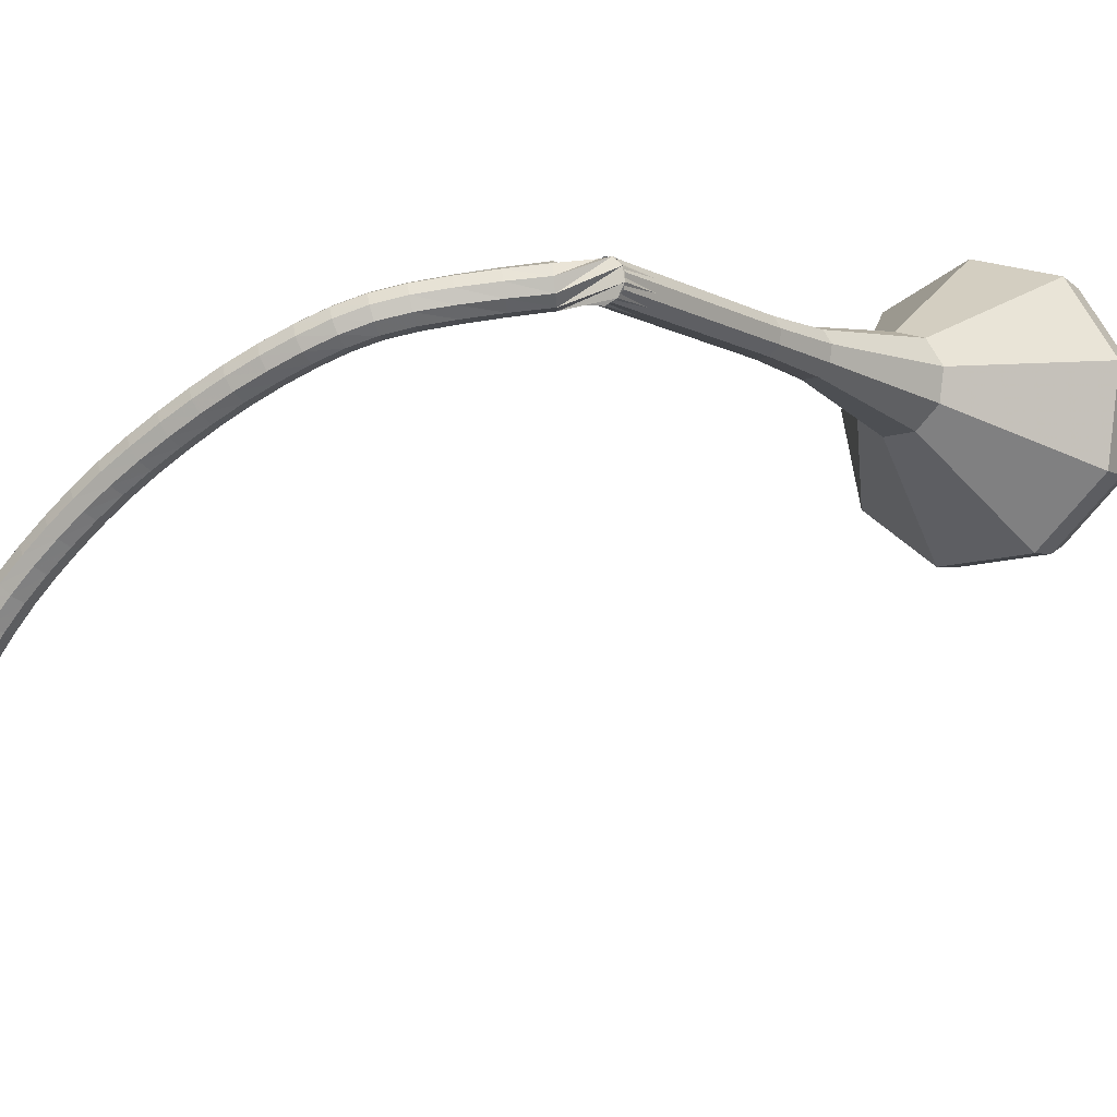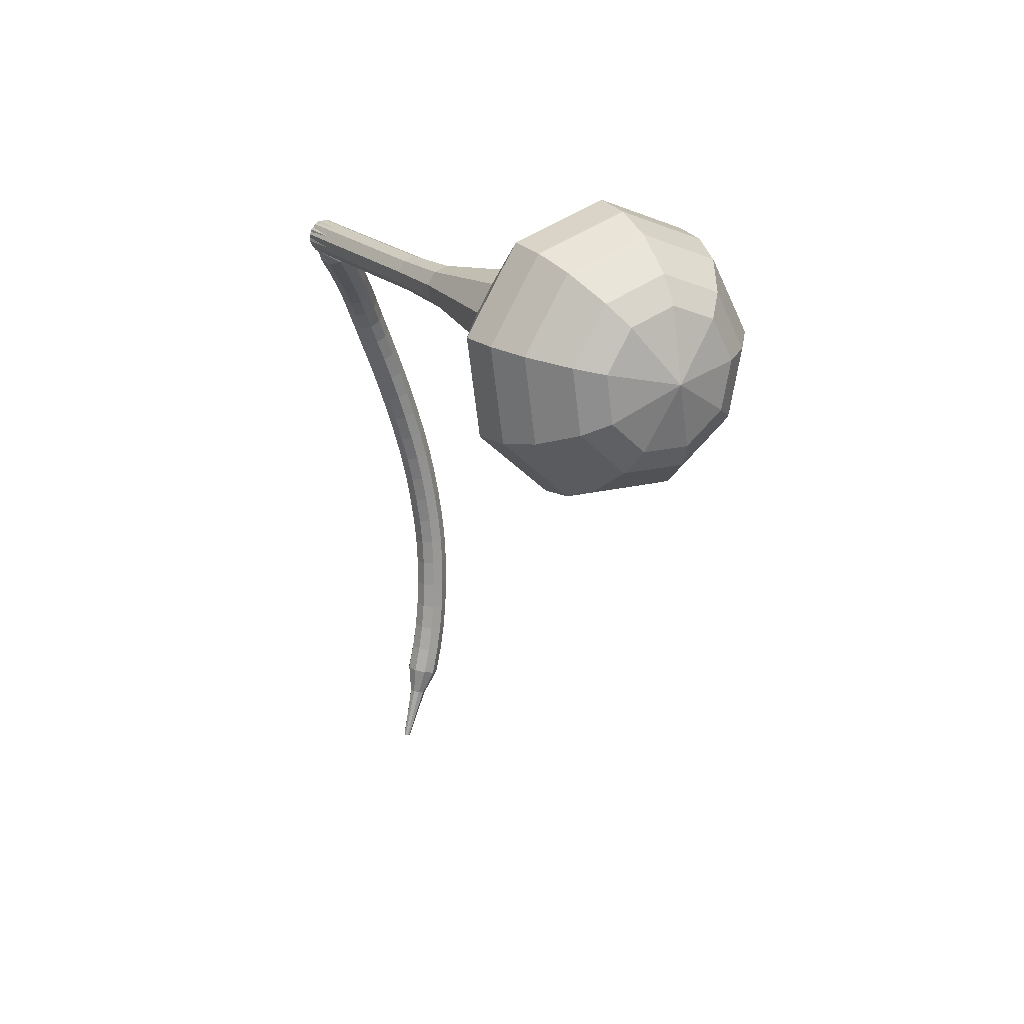
<metadata>
{"format":"obj","ext":"obj","renderer":"f3d","projection":"perspective","resolution":1024,"background":"white","views":[{"elev":-44.1,"azim":56.3,"up":"+Y"},{"elev":-71.8,"azim":114.0,"up":"+Z"}]}
</metadata>
<code>
g tube1
v 166.2 179.8 82.17
v 166.4 176.8 80.54
v 164.4 174.2 79.67
v 161.1 173.2 79.97
v 158.2 174.2 81.3
v 156.9 176.9 83.03
v 157.9 179.8 84.36
v 160.7 181.7 84.67
v 164 181.7 83.8
v 166.2 179.8 82.17
v 164.8 179.6 81.36
v 164.9 177.4 80.17
v 163.4 175.5 79.53
v 161.1 174.8 79.75
v 158.9 175.6 80.73
v 158 177.5 82
v 158.7 179.7 82.97
v 160.8 181.1 83.19
v 163.2 181 82.55
v 164.8 179.6 81.36
v 161.3 178.5 80.56
v 161.3 178.5 80.56
v 161.3 178.5 80.56
v 161.3 178.5 80.56
v 161.3 178.5 80.56
v 161.3 178.5 80.56
v 161.3 178.5 80.56
v 161.3 178.5 80.56
v 161.3 178.5 80.56
v 161.3 178.5 80.56
v 168.8 160.7 113
v 169.3 160.2 112.7
v 169.9 160.2 112.6
v 170.5 160.5 112.6
v 170.7 161.1 112.9
v 170.5 161.7 113.2
v 169.9 161.9 113.5
v 169.3 161.8 113.5
v 168.8 161.3 113.3
v 168.8 160.7 113
v 168.5 162 114.5
v 168 161.7 114.1
v 167.8 161.1 113.9
v 167.9 160.4 114
v 168.3 160 114.3
v 168.9 160.1 114.8
v 169.2 160.5 115.1
v 169.3 161.2 115.2
v 169 161.8 114.9
v 168.5 162 114.5
v 167.2 161.9 116
v 166.7 161.6 115.6
v 166.5 161 115.4
v 166.7 160.3 115.5
v 167.1 159.9 115.8
v 167.6 160 116.3
v 168 160.5 116.6
v 168 161.1 116.7
v 167.7 161.7 116.5
v 167.2 161.9 116
v 165.9 161.7 117.5
v 165.4 161.4 117.1
v 165.3 160.8 116.9
v 165.5 160.1 116.9
v 165.9 159.7 117.3
v 166.5 159.8 117.7
v 166.8 160.3 118.1
v 166.8 161 118.2
v 166.4 161.5 117.9
v 165.9 161.7 117.5
v 164.7 161.5 118.8
v 164.3 161.2 118.4
v 164.2 160.5 118.1
v 164.4 159.9 118.2
v 164.9 159.5 118.6
v 165.3 159.6 119
v 165.6 160.1 119.4
v 165.6 160.8 119.5
v 165.2 161.3 119.2
v 164.7 161.5 118.8
v 163.7 161.3 119.9
v 163.3 161 119.4
v 163.2 160.3 119.1
v 163.4 159.7 119.2
v 163.8 159.3 119.6
v 164.3 159.4 120.1
v 164.5 159.9 120.5
v 164.5 160.6 120.6
v 164.1 161.1 120.4
v 163.7 161.3 119.9
v 162.6 161.1 120.7
v 162.2 160.8 120.2
v 162.2 160.2 119.9
v 162.3 159.5 120
v 162.7 159.1 120.5
v 163.1 159.2 121
v 163.3 159.7 121.5
v 163.2 160.3 121.6
v 162.9 160.9 121.3
v 162.6 161.1 120.7
v 161.3 160.9 121.5
v 161 160.6 120.9
v 160.9 160 120.6
v 161.1 159.3 120.7
v 161.4 158.9 121.2
v 161.7 159 121.8
v 161.9 159.4 122.3
v 161.8 160.1 122.4
v 161.6 160.7 122.1
v 161.3 160.9 121.5
v 159.8 160.7 122.2
v 159.6 160.4 121.6
v 159.5 159.8 121.3
v 159.7 159.1 121.4
v 160 158.7 121.9
v 160.2 158.8 122.5
v 160.4 159.2 123
v 160.3 159.9 123.1
v 160.1 160.5 122.8
v 159.8 160.7 122.2
v 158.3 160.5 122.9
v 158.1 160.2 122.3
v 158.1 159.6 121.9
v 158.2 158.9 122.1
v 158.5 158.5 122.5
v 158.7 158.6 123.2
v 158.8 159 123.7
v 158.8 159.7 123.8
v 158.6 160.3 123.5
v 158.3 160.5 122.9
v 156.7 160.2 123.4
v 156.6 160 122.8
v 156.5 159.4 122.5
v 156.7 158.7 122.6
v 156.9 158.3 123.1
v 157.1 158.3 123.8
v 157.2 158.8 124.3
v 157.2 159.5 124.4
v 157 160 124.1
v 156.7 160.2 123.4
v 155.1 160 124
v 155 159.7 123.4
v 155 159.1 123
v 155.1 158.5 123.1
v 155.4 158.1 123.6
v 155.6 158.1 124.3
v 155.6 158.6 124.8
v 155.6 159.2 124.9
v 155.4 159.8 124.6
v 155.1 160 124
v 153.5 159.7 124.4
v 153.4 159.5 123.8
v 153.4 158.9 123.5
v 153.6 158.2 123.6
v 153.8 157.8 124.1
v 154 157.8 124.8
v 154 158.3 125.3
v 153.9 159 125.4
v 153.7 159.5 125.1
v 153.5 159.7 124.4
v 151.9 159.4 124.9
v 151.8 159.1 124.2
v 151.9 158.5 123.9
v 152 157.9 124
v 152.3 157.5 124.5
v 152.4 157.5 125.2
v 152.4 158 125.7
v 152.3 158.6 125.8
v 152.1 159.2 125.5
v 151.9 159.4 124.9
v 150.3 159 125.2
v 150.2 158.8 124.6
v 150.3 158.2 124.2
v 150.5 157.5 124.4
v 150.7 157.1 124.9
v 150.8 157.2 125.5
v 150.8 157.6 126.1
v 150.7 158.3 126.2
v 150.5 158.8 125.8
v 150.3 159 125.2
v 148.7 158.6 125.5
v 148.7 158.3 124.9
v 148.8 157.8 124.5
v 149 157.1 124.6
v 149.2 156.7 125.2
v 149.3 156.7 125.8
v 149.3 157.2 126.4
v 149.1 157.8 126.5
v 148.9 158.4 126.1
v 148.7 158.6 125.5
v 147.1 158.1 125.8
v 147.1 157.9 125.1
v 147.2 157.3 124.8
v 147.4 156.6 124.9
v 147.7 156.3 125.4
v 147.7 156.3 126.1
v 147.7 156.7 126.6
v 147.5 157.4 126.7
v 147.3 157.9 126.4
v 147.1 158.1 125.8
v 145.5 157.6 125.9
v 145.5 157.3 125.3
v 145.7 156.8 125
v 146 156.1 125.1
v 146.2 155.7 125.6
v 146.2 155.8 126.3
v 146.1 156.2 126.8
v 145.9 156.8 126.9
v 145.7 157.4 126.6
v 145.5 157.6 125.9
v 144 157 126.1
v 144 156.7 125.4
v 144.2 156.2 125.1
v 144.5 155.6 125.2
v 144.7 155.2 125.7
v 144.7 155.2 126.4
v 144.6 155.6 126.9
v 144.3 156.2 127.1
v 144.1 156.8 126.7
v 144 157 126.1
v 142.4 156.3 126.1
v 142.5 156.1 125.5
v 142.7 155.5 125.2
v 143 154.9 125.3
v 143.2 154.5 125.8
v 143.2 154.5 126.5
v 143.1 154.9 127
v 142.8 155.5 127.1
v 142.5 156.1 126.8
v 142.4 156.3 126.1
v 140.9 155.5 126.2
v 141 155.3 125.5
v 141.3 154.8 125.2
v 141.6 154.2 125.3
v 141.8 153.8 125.8
v 141.8 153.8 126.5
v 141.6 154.2 127
v 141.3 154.8 127.1
v 141 155.3 126.8
v 140.9 155.5 126.2
v 139.4 154.7 126.1
v 139.6 154.5 125.5
v 139.9 154 125.1
v 140.2 153.5 125.3
v 140.4 153.1 125.8
v 140.4 153 126.5
v 140.1 153.4 127
v 139.8 154 127.1
v 139.5 154.5 126.8
v 139.4 154.7 126.1
v 138 153.8 126
v 138.2 153.7 125.4
v 138.5 153.2 125
v 138.9 152.6 125.1
v 139.1 152.2 125.7
v 139 152.2 126.3
v 138.7 152.5 126.9
v 138.4 153.1 127
v 138.1 153.6 126.6
v 138 153.8 126
v 136.6 152.9 125.8
v 136.8 152.8 125.2
v 137.2 152.3 124.8
v 137.6 151.7 125
v 137.8 151.3 125.5
v 137.7 151.3 126.2
v 137.4 151.6 126.7
v 137 152.2 126.8
v 136.7 152.7 126.5
v 136.6 152.9 125.8
v 135.6 151.5 125.6
v 135.7 151.4 125.3
v 135.9 151.2 125.1
v 136.1 151 125.2
v 136.2 150.8 125.4
v 136.2 150.7 125.8
v 136 150.9 126
v 135.8 151.1 126.1
v 135.6 151.4 125.9
v 135.6 151.5 125.6
v 134.4 150.4 125.3
v 134.5 150.3 125.1
v 134.6 150.2 125
v 134.7 150 125.1
v 134.8 149.9 125.2
v 134.8 149.9 125.5
v 134.7 150 125.6
v 134.5 150.1 125.7
v 134.4 150.3 125.6
v 134.4 150.4 125.3
v 133.2 149.3 125.1
v 133.2 149.3 125
v 133.3 149.2 124.9
v 133.4 149.1 124.9
v 133.4 149 125
v 133.4 149 125.2
v 133.4 149 125.3
v 133.3 149.1 125.3
v 133.2 149.2 125.2
v 133.2 149.3 125.1
f 1 2 12
f 12 11 1
f 2 3 13
f 13 12 2
f 3 4 14
f 14 13 3
f 4 5 15
f 15 14 4
f 5 6 16
f 16 15 5
f 6 7 17
f 17 16 6
f 7 8 18
f 18 17 7
f 8 9 19
f 19 18 8
f 9 10 20
f 20 19 9
f 11 12 22
f 22 21 11
f 12 13 23
f 23 22 12
f 13 14 24
f 24 23 13
f 14 15 25
f 25 24 14
f 15 16 26
f 26 25 15
f 16 17 27
f 27 26 16
f 17 18 28
f 28 27 17
f 18 19 29
f 29 28 18
f 19 20 30
f 30 29 19
f 21 22 32
f 32 31 21
f 22 23 33
f 33 32 22
f 23 24 34
f 34 33 23
f 24 25 35
f 35 34 24
f 25 26 36
f 36 35 25
f 26 27 37
f 37 36 26
f 27 28 38
f 38 37 27
f 28 29 39
f 39 38 28
f 29 30 40
f 40 39 29
f 31 32 42
f 42 41 31
f 32 33 43
f 43 42 32
f 33 34 44
f 44 43 33
f 34 35 45
f 45 44 34
f 35 36 46
f 46 45 35
f 36 37 47
f 47 46 36
f 37 38 48
f 48 47 37
f 38 39 49
f 49 48 38
f 39 40 50
f 50 49 39
f 41 42 52
f 52 51 41
f 42 43 53
f 53 52 42
f 43 44 54
f 54 53 43
f 44 45 55
f 55 54 44
f 45 46 56
f 56 55 45
f 46 47 57
f 57 56 46
f 47 48 58
f 58 57 47
f 48 49 59
f 59 58 48
f 49 50 60
f 60 59 49
f 51 52 62
f 62 61 51
f 52 53 63
f 63 62 52
f 53 54 64
f 64 63 53
f 54 55 65
f 65 64 54
f 55 56 66
f 66 65 55
f 56 57 67
f 67 66 56
f 57 58 68
f 68 67 57
f 58 59 69
f 69 68 58
f 59 60 70
f 70 69 59
f 61 62 72
f 72 71 61
f 62 63 73
f 73 72 62
f 63 64 74
f 74 73 63
f 64 65 75
f 75 74 64
f 65 66 76
f 76 75 65
f 66 67 77
f 77 76 66
f 67 68 78
f 78 77 67
f 68 69 79
f 79 78 68
f 69 70 80
f 80 79 69
f 71 72 82
f 82 81 71
f 72 73 83
f 83 82 72
f 73 74 84
f 84 83 73
f 74 75 85
f 85 84 74
f 75 76 86
f 86 85 75
f 76 77 87
f 87 86 76
f 77 78 88
f 88 87 77
f 78 79 89
f 89 88 78
f 79 80 90
f 90 89 79
f 81 82 92
f 92 91 81
f 82 83 93
f 93 92 82
f 83 84 94
f 94 93 83
f 84 85 95
f 95 94 84
f 85 86 96
f 96 95 85
f 86 87 97
f 97 96 86
f 87 88 98
f 98 97 87
f 88 89 99
f 99 98 88
f 89 90 100
f 100 99 89
f 91 92 102
f 102 101 91
f 92 93 103
f 103 102 92
f 93 94 104
f 104 103 93
f 94 95 105
f 105 104 94
f 95 96 106
f 106 105 95
f 96 97 107
f 107 106 96
f 97 98 108
f 108 107 97
f 98 99 109
f 109 108 98
f 99 100 110
f 110 109 99
f 101 102 112
f 112 111 101
f 102 103 113
f 113 112 102
f 103 104 114
f 114 113 103
f 104 105 115
f 115 114 104
f 105 106 116
f 116 115 105
f 106 107 117
f 117 116 106
f 107 108 118
f 118 117 107
f 108 109 119
f 119 118 108
f 109 110 120
f 120 119 109
f 111 112 122
f 122 121 111
f 112 113 123
f 123 122 112
f 113 114 124
f 124 123 113
f 114 115 125
f 125 124 114
f 115 116 126
f 126 125 115
f 116 117 127
f 127 126 116
f 117 118 128
f 128 127 117
f 118 119 129
f 129 128 118
f 119 120 130
f 130 129 119
f 121 122 132
f 132 131 121
f 122 123 133
f 133 132 122
f 123 124 134
f 134 133 123
f 124 125 135
f 135 134 124
f 125 126 136
f 136 135 125
f 126 127 137
f 137 136 126
f 127 128 138
f 138 137 127
f 128 129 139
f 139 138 128
f 129 130 140
f 140 139 129
f 131 132 142
f 142 141 131
f 132 133 143
f 143 142 132
f 133 134 144
f 144 143 133
f 134 135 145
f 145 144 134
f 135 136 146
f 146 145 135
f 136 137 147
f 147 146 136
f 137 138 148
f 148 147 137
f 138 139 149
f 149 148 138
f 139 140 150
f 150 149 139
f 141 142 152
f 152 151 141
f 142 143 153
f 153 152 142
f 143 144 154
f 154 153 143
f 144 145 155
f 155 154 144
f 145 146 156
f 156 155 145
f 146 147 157
f 157 156 146
f 147 148 158
f 158 157 147
f 148 149 159
f 159 158 148
f 149 150 160
f 160 159 149
f 151 152 162
f 162 161 151
f 152 153 163
f 163 162 152
f 153 154 164
f 164 163 153
f 154 155 165
f 165 164 154
f 155 156 166
f 166 165 155
f 156 157 167
f 167 166 156
f 157 158 168
f 168 167 157
f 158 159 169
f 169 168 158
f 159 160 170
f 170 169 159
f 161 162 172
f 172 171 161
f 162 163 173
f 173 172 162
f 163 164 174
f 174 173 163
f 164 165 175
f 175 174 164
f 165 166 176
f 176 175 165
f 166 167 177
f 177 176 166
f 167 168 178
f 178 177 167
f 168 169 179
f 179 178 168
f 169 170 180
f 180 179 169
f 171 172 182
f 182 181 171
f 172 173 183
f 183 182 172
f 173 174 184
f 184 183 173
f 174 175 185
f 185 184 174
f 175 176 186
f 186 185 175
f 176 177 187
f 187 186 176
f 177 178 188
f 188 187 177
f 178 179 189
f 189 188 178
f 179 180 190
f 190 189 179
f 181 182 192
f 192 191 181
f 182 183 193
f 193 192 182
f 183 184 194
f 194 193 183
f 184 185 195
f 195 194 184
f 185 186 196
f 196 195 185
f 186 187 197
f 197 196 186
f 187 188 198
f 198 197 187
f 188 189 199
f 199 198 188
f 189 190 200
f 200 199 189
f 191 192 202
f 202 201 191
f 192 193 203
f 203 202 192
f 193 194 204
f 204 203 193
f 194 195 205
f 205 204 194
f 195 196 206
f 206 205 195
f 196 197 207
f 207 206 196
f 197 198 208
f 208 207 197
f 198 199 209
f 209 208 198
f 199 200 210
f 210 209 199
f 201 202 212
f 212 211 201
f 202 203 213
f 213 212 202
f 203 204 214
f 214 213 203
f 204 205 215
f 215 214 204
f 205 206 216
f 216 215 205
f 206 207 217
f 217 216 206
f 207 208 218
f 218 217 207
f 208 209 219
f 219 218 208
f 209 210 220
f 220 219 209
f 211 212 222
f 222 221 211
f 212 213 223
f 223 222 212
f 213 214 224
f 224 223 213
f 214 215 225
f 225 224 214
f 215 216 226
f 226 225 215
f 216 217 227
f 227 226 216
f 217 218 228
f 228 227 217
f 218 219 229
f 229 228 218
f 219 220 230
f 230 229 219
f 221 222 232
f 232 231 221
f 222 223 233
f 233 232 222
f 223 224 234
f 234 233 223
f 224 225 235
f 235 234 224
f 225 226 236
f 236 235 225
f 226 227 237
f 237 236 226
f 227 228 238
f 238 237 227
f 228 229 239
f 239 238 228
f 229 230 240
f 240 239 229
f 231 232 242
f 242 241 231
f 232 233 243
f 243 242 232
f 233 234 244
f 244 243 233
f 234 235 245
f 245 244 234
f 235 236 246
f 246 245 235
f 236 237 247
f 247 246 236
f 237 238 248
f 248 247 237
f 238 239 249
f 249 248 238
f 239 240 250
f 250 249 239
f 241 242 252
f 252 251 241
f 242 243 253
f 253 252 242
f 243 244 254
f 254 253 243
f 244 245 255
f 255 254 244
f 245 246 256
f 256 255 245
f 246 247 257
f 257 256 246
f 247 248 258
f 258 257 247
f 248 249 259
f 259 258 248
f 249 250 260
f 260 259 249
f 251 252 262
f 262 261 251
f 252 253 263
f 263 262 252
f 253 254 264
f 264 263 253
f 254 255 265
f 265 264 254
f 255 256 266
f 266 265 255
f 256 257 267
f 267 266 256
f 257 258 268
f 268 267 257
f 258 259 269
f 269 268 258
f 259 260 270
f 270 269 259
f 261 262 272
f 272 271 261
f 262 263 273
f 273 272 262
f 263 264 274
f 274 273 263
f 264 265 275
f 275 274 264
f 265 266 276
f 276 275 265
f 266 267 277
f 277 276 266
f 267 268 278
f 278 277 267
f 268 269 279
f 279 278 268
f 269 270 280
f 280 279 269
f 271 272 282
f 282 281 271
f 272 273 283
f 283 282 272
f 273 274 284
f 284 283 273
f 274 275 285
f 285 284 274
f 275 276 286
f 286 285 275
f 276 277 287
f 287 286 276
f 277 278 288
f 288 287 277
f 278 279 289
f 289 288 278
f 279 280 290
f 290 289 279
f 281 282 292
f 292 291 281
f 282 283 293
f 293 292 282
f 283 284 294
f 294 293 283
f 284 285 295
f 295 294 284
f 285 286 296
f 296 295 285
f 286 287 297
f 297 296 286
f 287 288 298
f 298 297 287
f 288 289 299
f 299 298 288
f 289 290 300
f 300 299 289
v 170.7 161.5 113
v 170.7 160.9 112.7
v 170.3 160.4 112.5
v 169.6 160.2 112.6
v 169 160.4 112.9
v 168.8 160.9 113.2
v 169 161.5 113.5
v 169.6 161.9 113.5
v 170.2 161.9 113.4
v 170.7 161.5 113
v 169.8 163.2 109.8
v 169.9 162.6 109.5
v 169.4 162.1 109.3
v 168.8 161.9 109.3
v 168.2 162.1 109.6
v 167.9 162.7 110
v 168.1 163.3 110.2
v 168.7 163.6 110.3
v 169.4 163.6 110.1
v 169.8 163.2 109.8
v 169 165 106.5
v 169 164.4 106.2
v 168.6 163.9 106
v 167.9 163.7 106.1
v 167.4 163.9 106.4
v 167.1 164.4 106.7
v 167.3 165 107
v 167.9 165.4 107
v 168.5 165.4 106.9
v 169 165 106.5
v 168.1 166.7 103.3
v 168.2 166.1 102.9
v 167.8 165.6 102.8
v 167.1 165.4 102.8
v 166.5 165.6 103.1
v 166.3 166.1 103.4
v 166.5 166.7 103.7
v 167 167.1 103.8
v 167.7 167.1 103.6
v 168.1 166.7 103.3
v 167.5 168.5 100
v 167.5 167.8 99.63
v 167 167.2 99.42
v 166.2 167 99.49
v 165.5 167.2 99.81
v 165.2 167.9 100.2
v 165.5 168.6 100.5
v 166.1 169 100.6
v 166.9 169 100.4
v 167.5 168.5 100
v 166.9 172.6 93.51
v 167 171.1 92.7
v 166 169.8 92.27
v 164.4 169.3 92.42
v 162.9 169.9 93.08
v 162.3 171.2 93.94
v 162.8 172.6 94.59
v 164.2 173.6 94.74
v 165.8 173.6 94.31
v 166.9 172.6 93.51
v 169.7 178.3 87
v 170 173.8 84.53
v 166.9 169.9 83.22
v 162.1 168.3 83.68
v 157.6 169.9 85.69
v 155.7 173.9 88.31
v 157.2 178.4 90.32
v 161.4 181.3 90.78
v 166.4 181.2 89.47
v 169.7 178.3 87
v 169.1 179 85.39
v 169.3 174.7 83
v 166.4 170.9 81.73
v 161.7 169.4 82.17
v 157.4 171 84.12
v 155.5 174.8 86.66
v 157 179.1 88.61
v 161 181.9 89.05
v 165.8 181.9 87.78
v 169.1 179 85.39
v 168 179.6 83.78
v 168.2 175.7 81.64
v 165.6 172.3 80.51
v 161.4 171 80.9
v 157.5 172.3 82.64
v 155.8 175.8 84.91
v 157.1 179.7 86.66
v 160.8 182.2 87.05
v 165.1 182.1 85.91
v 168 179.6 83.78
v 166.2 179.8 82.17
v 166.4 176.8 80.54
v 164.4 174.2 79.67
v 161.1 173.2 79.97
v 158.2 174.2 81.3
v 156.9 176.9 83.03
v 157.9 179.8 84.36
v 160.7 181.7 84.67
v 164 181.7 83.8
v 166.2 179.8 82.17
v 164.8 179.6 81.36
v 164.9 177.4 80.17
v 163.4 175.5 79.53
v 161.1 174.8 79.75
v 158.9 175.6 80.73
v 158 177.5 82
v 158.7 179.7 82.97
v 160.8 181.1 83.19
v 163.2 181 82.55
v 164.8 179.6 81.36
v 161.3 178.5 80.56
v 161.3 178.5 80.56
v 161.3 178.5 80.56
v 161.3 178.5 80.56
v 161.3 178.5 80.56
v 161.3 178.5 80.56
v 161.3 178.5 80.56
v 161.3 178.5 80.56
v 161.3 178.5 80.56
v 161.3 178.5 80.56
f 301 302 312
f 312 311 301
f 302 303 313
f 313 312 302
f 303 304 314
f 314 313 303
f 304 305 315
f 315 314 304
f 305 306 316
f 316 315 305
f 306 307 317
f 317 316 306
f 307 308 318
f 318 317 307
f 308 309 319
f 319 318 308
f 309 310 320
f 320 319 309
f 311 312 322
f 322 321 311
f 312 313 323
f 323 322 312
f 313 314 324
f 324 323 313
f 314 315 325
f 325 324 314
f 315 316 326
f 326 325 315
f 316 317 327
f 327 326 316
f 317 318 328
f 328 327 317
f 318 319 329
f 329 328 318
f 319 320 330
f 330 329 319
f 321 322 332
f 332 331 321
f 322 323 333
f 333 332 322
f 323 324 334
f 334 333 323
f 324 325 335
f 335 334 324
f 325 326 336
f 336 335 325
f 326 327 337
f 337 336 326
f 327 328 338
f 338 337 327
f 328 329 339
f 339 338 328
f 329 330 340
f 340 339 329
f 331 332 342
f 342 341 331
f 332 333 343
f 343 342 332
f 333 334 344
f 344 343 333
f 334 335 345
f 345 344 334
f 335 336 346
f 346 345 335
f 336 337 347
f 347 346 336
f 337 338 348
f 348 347 337
f 338 339 349
f 349 348 338
f 339 340 350
f 350 349 339
f 341 342 352
f 352 351 341
f 342 343 353
f 353 352 342
f 343 344 354
f 354 353 343
f 344 345 355
f 355 354 344
f 345 346 356
f 356 355 345
f 346 347 357
f 357 356 346
f 347 348 358
f 358 357 347
f 348 349 359
f 359 358 348
f 349 350 360
f 360 359 349
f 351 352 362
f 362 361 351
f 352 353 363
f 363 362 352
f 353 354 364
f 364 363 353
f 354 355 365
f 365 364 354
f 355 356 366
f 366 365 355
f 356 357 367
f 367 366 356
f 357 358 368
f 368 367 357
f 358 359 369
f 369 368 358
f 359 360 370
f 370 369 359
f 361 362 372
f 372 371 361
f 362 363 373
f 373 372 362
f 363 364 374
f 374 373 363
f 364 365 375
f 375 374 364
f 365 366 376
f 376 375 365
f 366 367 377
f 377 376 366
f 367 368 378
f 378 377 367
f 368 369 379
f 379 378 368
f 369 370 380
f 380 379 369
f 371 372 382
f 382 381 371
f 372 373 383
f 383 382 372
f 373 374 384
f 384 383 373
f 374 375 385
f 385 384 374
f 375 376 386
f 386 385 375
f 376 377 387
f 387 386 376
f 377 378 388
f 388 387 377
f 378 379 389
f 389 388 378
f 379 380 390
f 390 389 379
f 381 382 392
f 392 391 381
f 382 383 393
f 393 392 382
f 383 384 394
f 394 393 383
f 384 385 395
f 395 394 384
f 385 386 396
f 396 395 385
f 386 387 397
f 397 396 386
f 387 388 398
f 398 397 387
f 388 389 399
f 399 398 388
f 389 390 400
f 400 399 389
f 391 392 402
f 402 401 391
f 392 393 403
f 403 402 392
f 393 394 404
f 404 403 393
f 394 395 405
f 405 404 394
f 395 396 406
f 406 405 395
f 396 397 407
f 407 406 396
f 397 398 408
f 408 407 397
f 398 399 409
f 409 408 398
f 399 400 410
f 410 409 399
f 401 402 412
f 412 411 401
f 402 403 413
f 413 412 402
f 403 404 414
f 414 413 403
f 404 405 415
f 415 414 404
f 405 406 416
f 416 415 405
f 406 407 417
f 417 416 406
f 407 408 418
f 418 417 407
f 408 409 419
f 419 418 408
f 409 410 420
f 420 419 409
g

</code>
